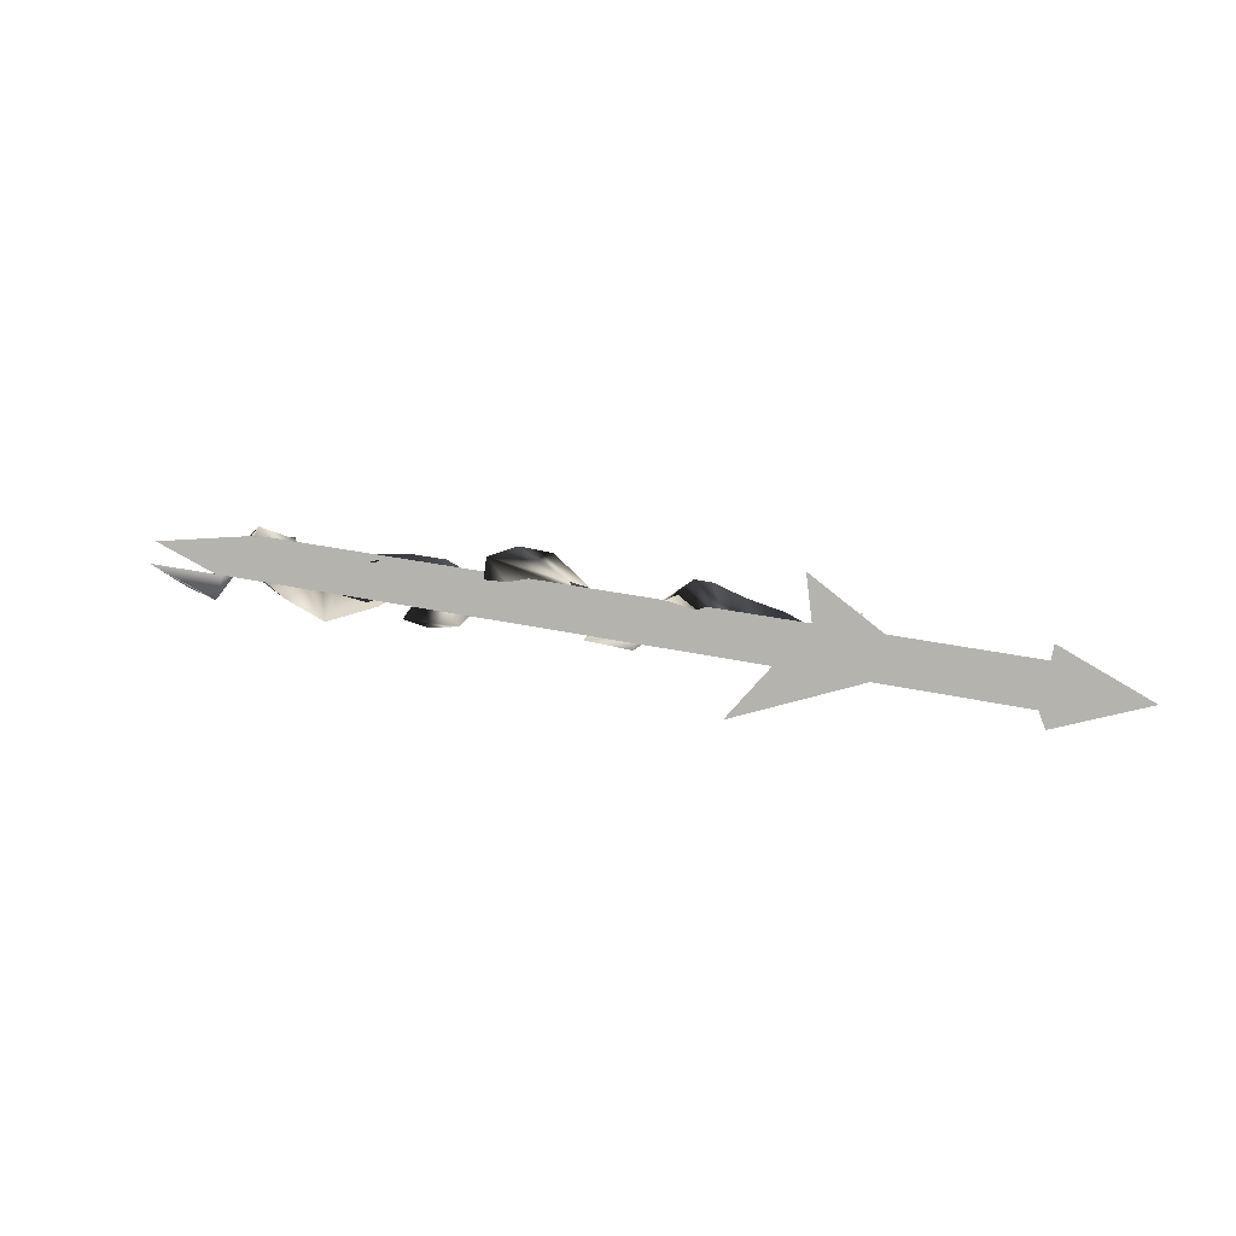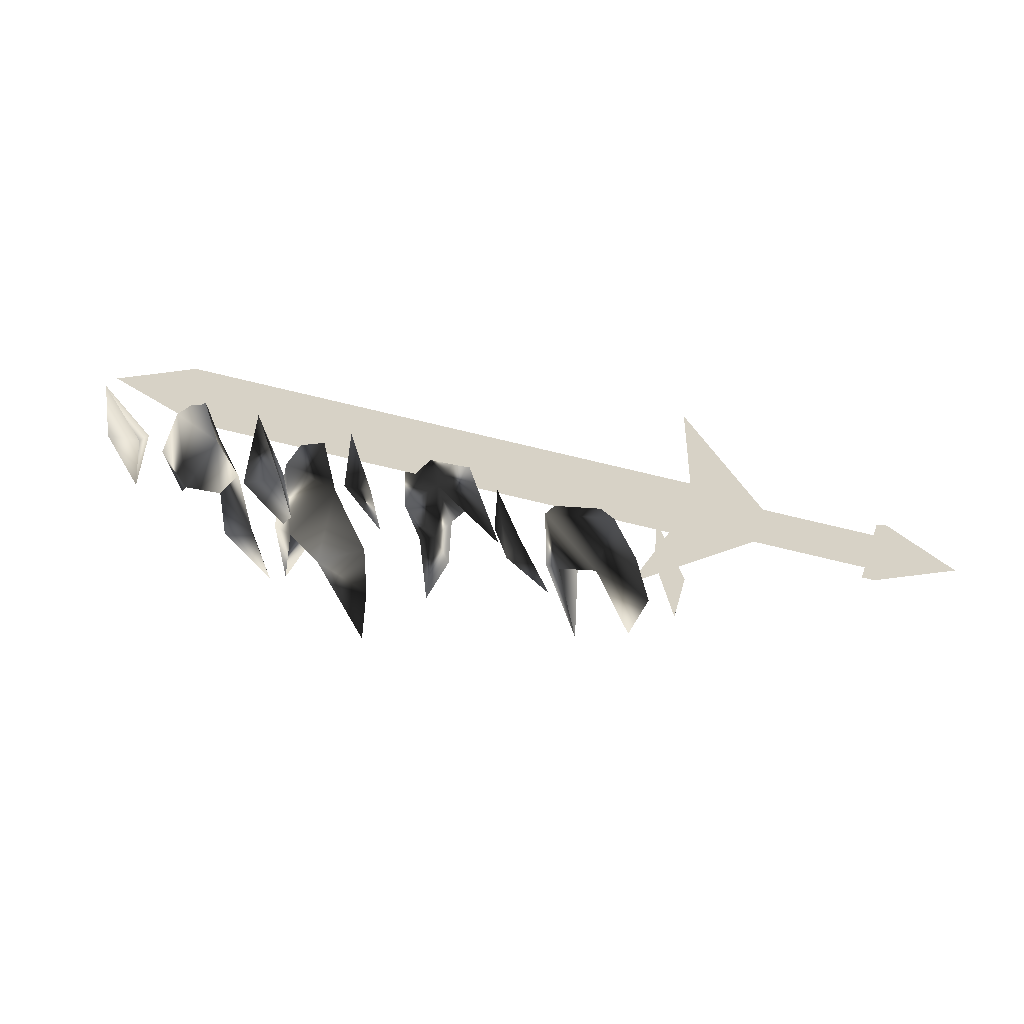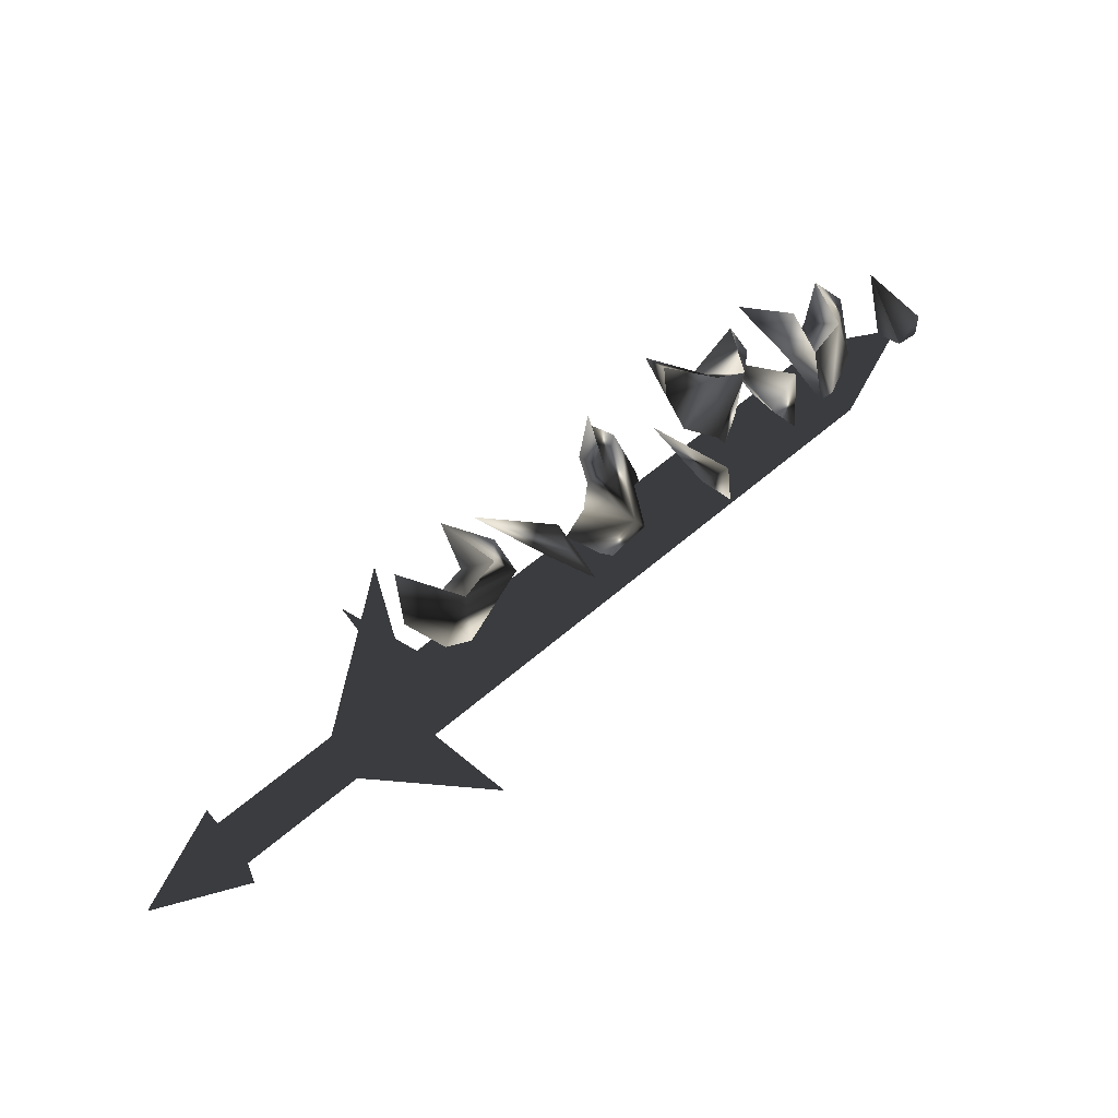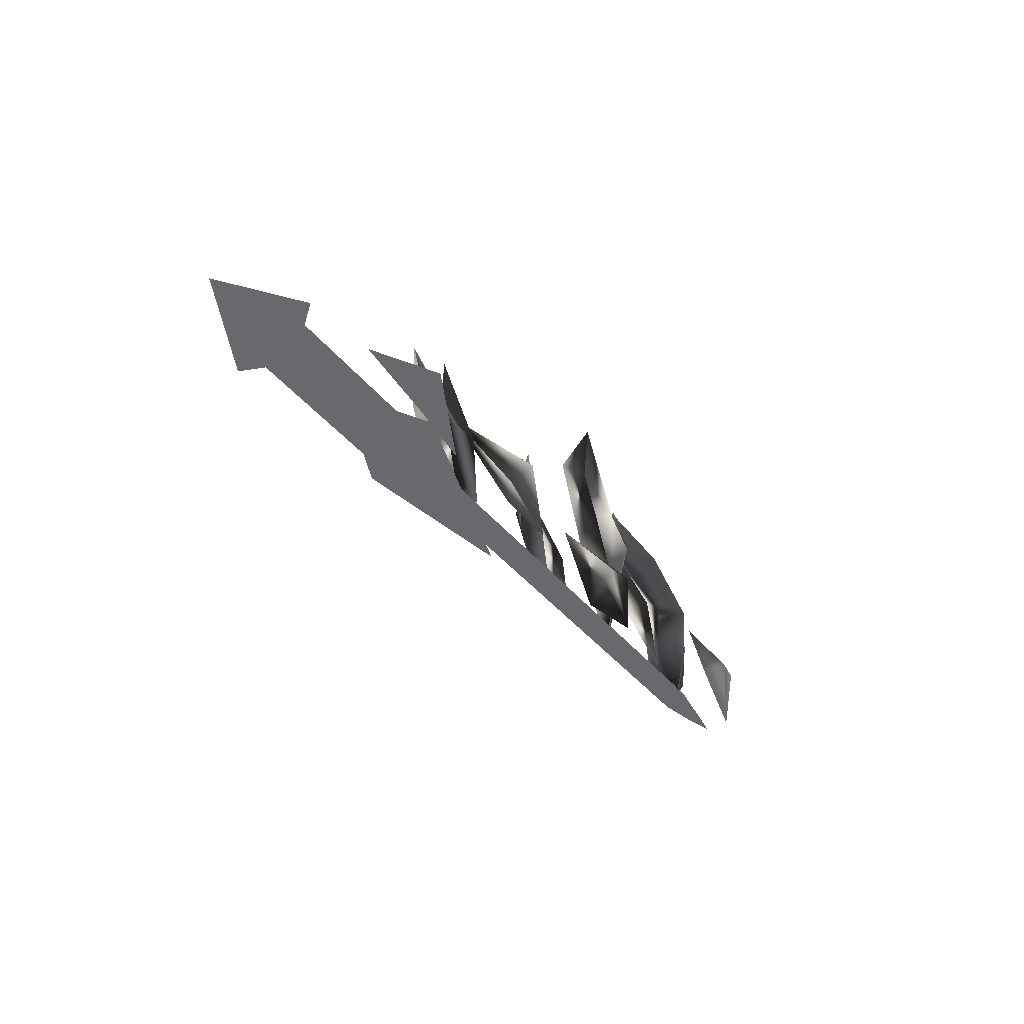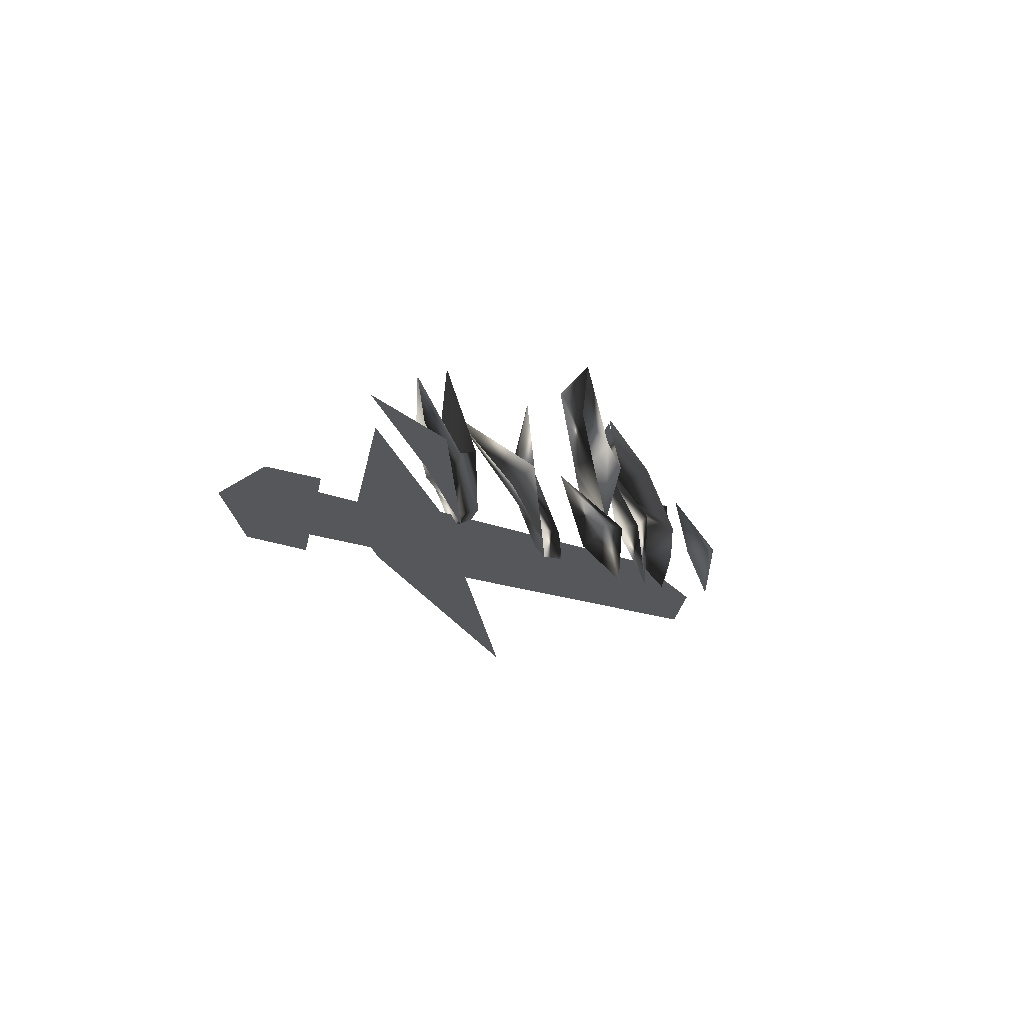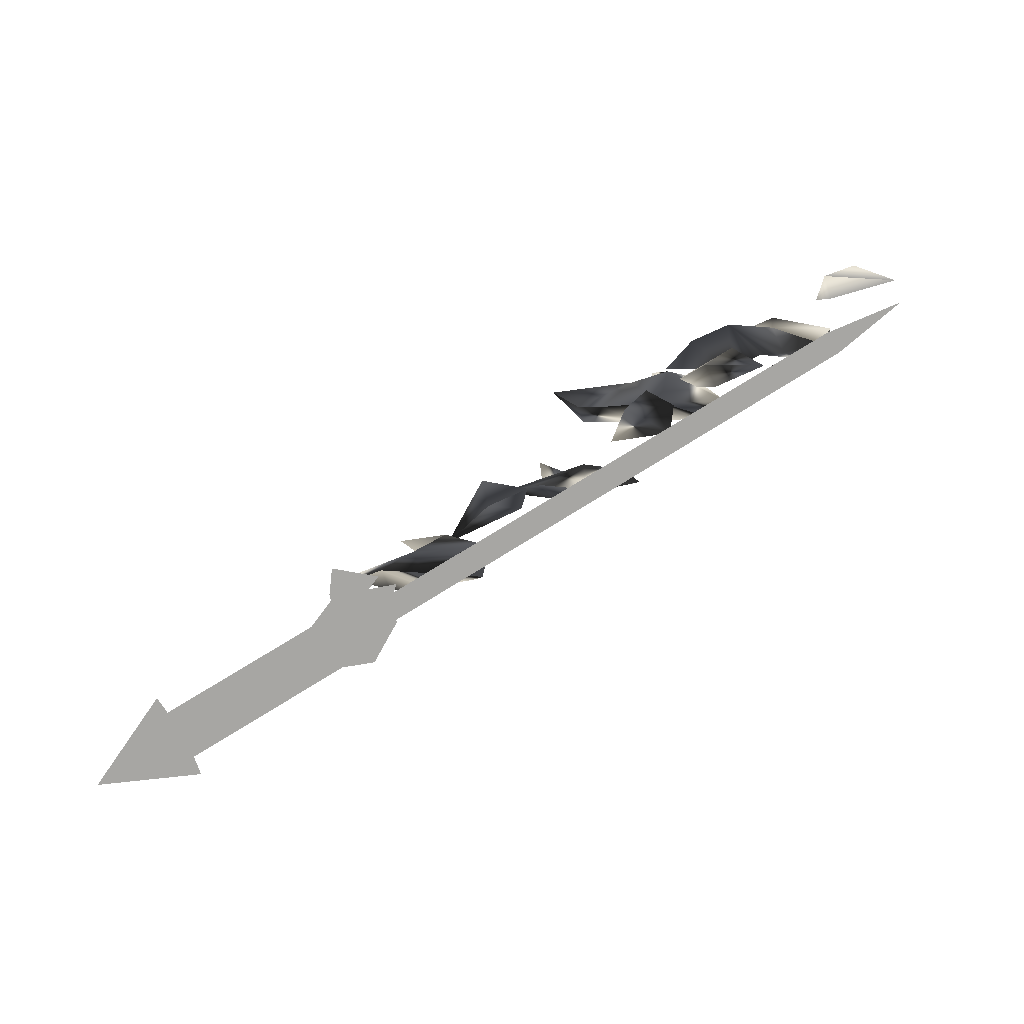
<metadata>
{"format":"obj","ext":"obj","renderer":"f3d","projection":"perspective","resolution":1024,"background":"white","views":[{"elev":9.4,"azim":-177.7,"up":"+Y"},{"elev":-63.7,"azim":152.0,"up":"+Y"},{"elev":35.1,"azim":-32.6,"up":"+Z"},{"elev":-52.7,"azim":-51.8,"up":"+Z"},{"elev":-27.0,"azim":-54.2,"up":"+Z"},{"elev":-74.2,"azim":34.0,"up":"+Z"}]}
</metadata>
<code>
o Models/weapon_k/frames/weapon_k_crouch_walk_0
v 1.726 -19.53 -6.407
v 2.369 -19.37 -6.755
v 2.497 -20.49 -4.957
v -0.2019 -21.79 -7.451
v 0.8264 -21.41 -6.059
v 1.212 -21.03 -8.263
v -1.616 -21.71 -6.001
v -1.744 -21.45 -4.145
v 0.6978 -19.99 -6.639
v -0.7161 -20.61 -5.885
v 2.883 -19.67 -8.147
v 3.526 -20.15 -6.813
v 2.112 -21.11 -5.305
v 0.05516 -21.33 -2.926
v 5.968 -21.33 -7.335
v 4.425 -22.05 -5.189
v 5.068 -20.37 -5.363
v 4.168 -21.25 -5.827
v 1.726 -20.45 -3.797
v 6.354 -19.97 -5.421
v 9.31 -18.82 -5.595
v 6.611 -19.79 -4.551
v 5.968 -20.25 -3.042
v 7.253 -19.05 -2.868
v 6.996 -20.29 -3.855
v 8.41 -18.7 -3.797
v 8.025 -20.67 -6.117
v 7.767 -20.23 -7.799
v 9.31 -19.97 -7.451
v 6.354 -21.01 -6.639
v 4.811 -21.27 -5.247
v 6.096 -20.57 -1.302
v 12.01 -20.79 -6.581
v 11.37 -21.41 -4.725
v 11.24 -19.63 -5.073
v 10.34 -21.31 -4.957
v 9.053 -20.09 -2.984
v 12.91 -20.11 -1.186
v 11.11 -19.43 -1.882
v 13.55 -19.07 -3.391
v 10.85 -21.19 -1.07
v 12.27 -20.87 -1.476
v 11.5 -20.57 -3.971
v 7.896 -22.22 0.728
v 8.539 -21.53 -0.8962
v 8.282 -20.65 0.206
v 9.438 -21.35 -2.52
v 10.34 -19.87 -1.882
v 12.27 -19.05 -3.217
v 13.17 -19.01 -5.711
v 11.62 -20.77 0.38
v 15.48 -19.87 -5.189
v 13.68 -20.73 -3.507
v 14.84 -20.49 -2.52
v 13.55 -19.73 -3.275
v 11.88 -20.33 -1.186
v 16.51 -18.74 -1.824
v 17.54 -18.18 -2.81
v 18.18 -18.68 -1.36
v 15.48 -20.67 -1.766
v 16.77 -20.31 -1.186
v 16.51 -20.57 -3.739
v 13.68 -21.27 -1.07
v 14.58 -20.43 -0.08409
v 15.22 -21.47 -3.217
v 15.61 -19.47 -1.766
v 14.32 -19.45 -1.012
v 17.66 -19.27 -4.609
v 16.38 -19.43 -3.333
v 18.31 -19.25 -3.449
v 16.77 -18.88 -0.2001
v 12.14 -20.47 0.902
v 21.26 -19.43 -3.333
v 19.21 -20.85 -2.462
v 20.36 -20.45 -1.882
v 18.95 -19.97 -2.404
v 18.56 -19.69 -0.02608
v 0.05516 -22.08 -9.423
v -1.744 -22.78 -7.103
v -1.102 -21.41 -7.451
v -2.259 -22.12 -7.683
v -3.287 -20.67 -5.363
v 17.54 -18.48 -3.042
v 18.05 -19.37 -4.203
v -2.387 -21.57 -10.18
v -2.773 -20.65 -9.017
v -2.001 -21.65 -11.63
v -2.387 -20.73 -10.47
v 18.44 -19.45 -5.653
v 21.01 -18.64 -3.449
v 18.05 -18.56 -4.493
v -1.744 -21.93 -9.829
v -1.487 -21.39 -10.99
v -8.814 -22.16 -13.14
v -9.071 -22.72 -11.98
v -9.071 -21.03 -12.61
v -9.328 -21.57 -11.51
v -1.744 -20.23 -10.47
v -2.001 -20.79 -9.365
v -4.829 -21.45 -11.05
v 1.469 -22.54 -13.89
v -1.616 -19.81 -10.58
v -1.616 -22.4 -9.597
v -1.359 -19.29 -5.305
v -7.914 -22.34 -13.54
v -8.428 -20.37 -12.73
v -11.51 -22.14 -13.08
v -8.428 -23.26 -11.63
v -8.814 -21.29 -10.76
f 1 2 3
f 4 5 6
f 5 7 8
f 4 9 10
f 4 6 9
f 11 6 12
f 11 12 2
f 12 3 2
f 3 12 13
f 13 1 14
f 11 2 6
f 4 10 7
f 4 7 5
f 13 14 3
f 3 14 1
f 2 1 6
f 1 13 5
f 1 9 6
f 10 5 8
f 9 5 10
f 5 9 1
f 7 10 8
f 13 12 5
f 6 5 12
f 15 16 17
f 15 18 16
f 18 15 17
f 19 18 17
f 19 17 16
f 19 16 18
f 20 21 22
f 23 22 24
f 25 26 27
f 28 29 21
f 27 29 28
f 27 28 30
f 30 28 20
f 31 20 27
f 21 29 27
f 24 26 25
f 22 26 24
f 30 20 31
f 27 30 31
f 22 27 20
f 23 25 22
f 25 27 22
f 32 25 23
f 24 25 32
f 23 24 32
f 21 27 26
f 26 22 21
f 21 20 28
f 33 34 35
f 33 36 34
f 36 33 35
f 37 36 35
f 37 35 34
f 37 34 36
f 38 39 40
f 41 42 43
f 44 41 45
f 46 47 48
f 49 50 40
f 48 47 43
f 40 50 43
f 42 38 40
f 51 42 39
f 49 40 39
f 43 50 49
f 45 47 46
f 41 47 45
f 38 42 51
f 39 38 51
f 43 49 39
f 41 39 42
f 43 39 48
f 44 46 41
f 46 48 41
f 39 41 48
f 44 45 46
f 43 47 41
f 40 43 42
f 52 53 54
f 52 55 53
f 55 52 54
f 56 55 54
f 56 54 53
f 56 53 55
f 57 58 59
f 60 61 62
f 60 63 64
f 65 66 67
f 68 58 69
f 68 62 70
f 68 70 58
f 70 59 58
f 61 59 70
f 61 57 71
f 58 57 69
f 68 69 62
f 65 67 63
f 65 63 60
f 61 71 59
f 59 71 57
f 66 65 69
f 57 61 60
f 69 57 66
f 67 60 64
f 66 60 67
f 60 66 57
f 67 64 72
f 67 72 63
f 63 72 64
f 62 65 60
f 70 62 61
f 69 65 62
f 73 74 75
f 73 76 74
f 76 73 75
f 77 76 75
f 77 75 74
f 77 74 76
f 78 79 80
f 78 81 79
f 81 78 80
f 82 81 80
f 82 80 79
f 82 79 81
f 83 84 85
f 86 83 85
f 85 87 88
f 86 85 88
f 85 84 89
f 87 85 89
f 90 89 84
f 88 87 89
f 91 88 89
f 88 91 83
f 86 88 83
f 91 89 90
f 83 91 90
f 84 83 90
f 92 93 94
f 95 92 94
f 94 96 97
f 95 94 97
f 94 93 98
f 96 94 98
f 92 99 98
f 93 92 98
f 97 96 98
f 99 97 98
f 97 99 92
f 95 97 92
f 100 101 102
f 100 103 101
f 102 101 103
f 104 102 103
f 100 102 104
f 103 100 104
f 105 106 107
f 108 105 107
f 107 106 109
f 109 108 107
f 108 106 105
f 109 106 108

</code>
